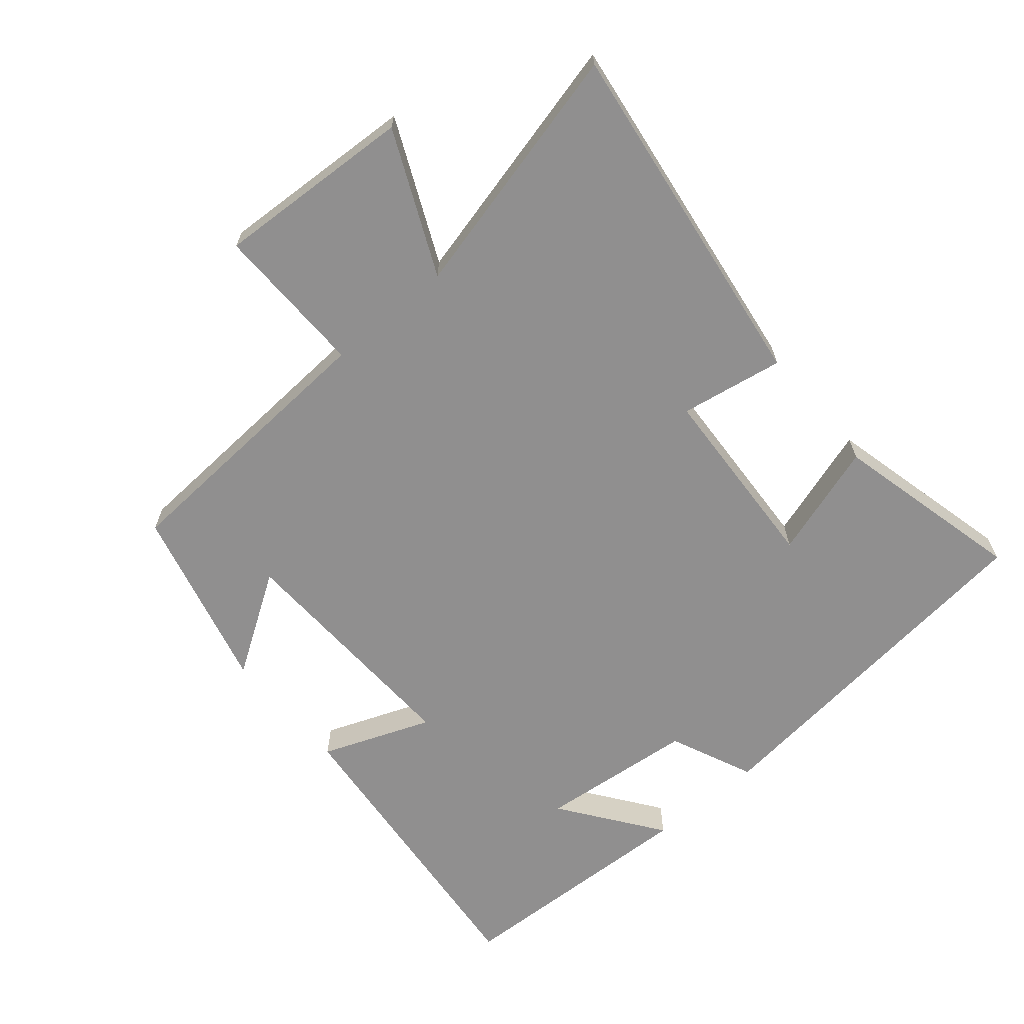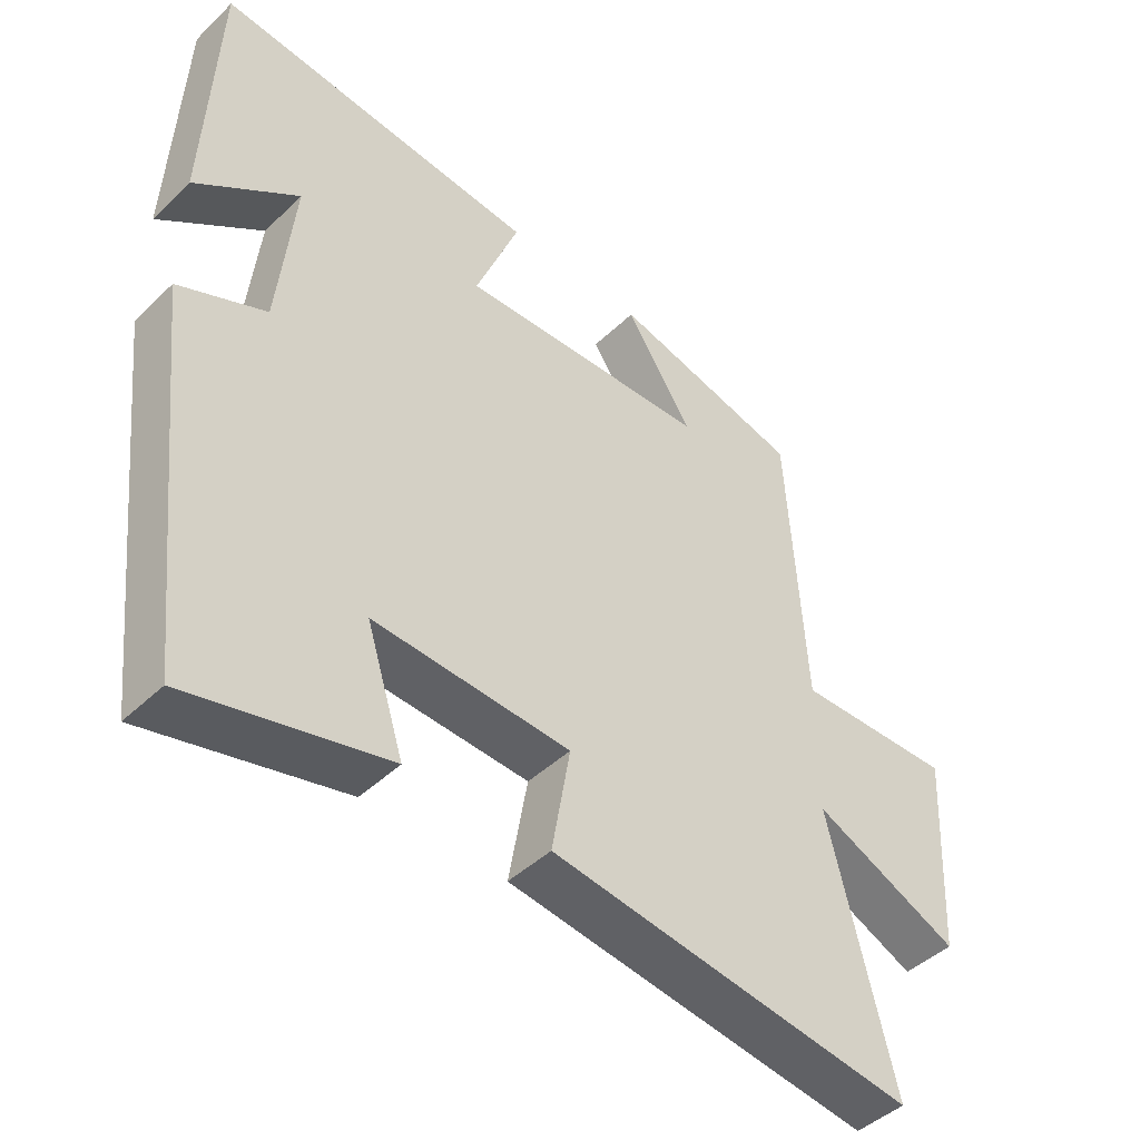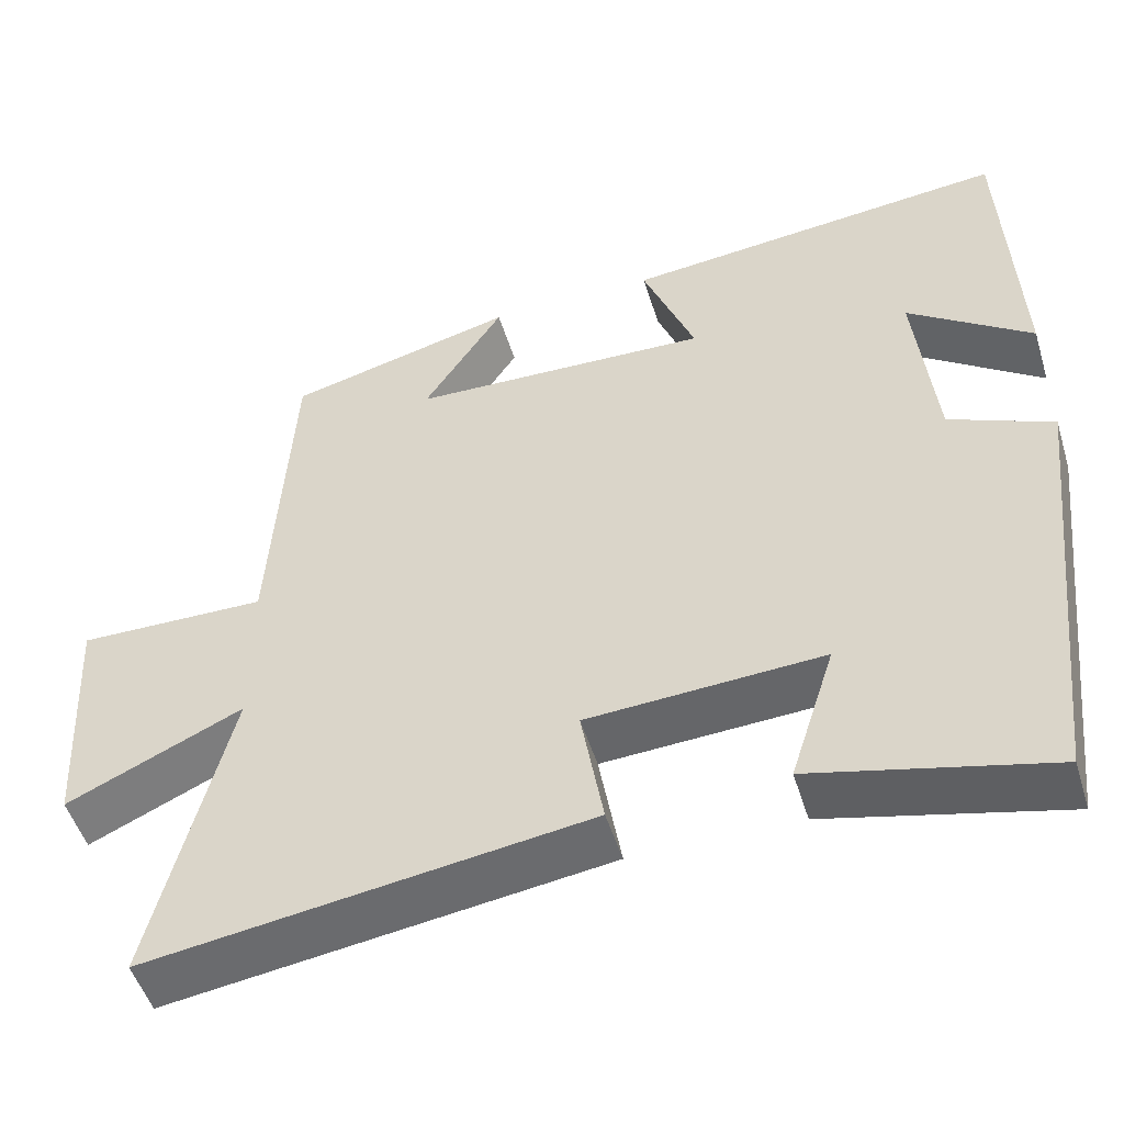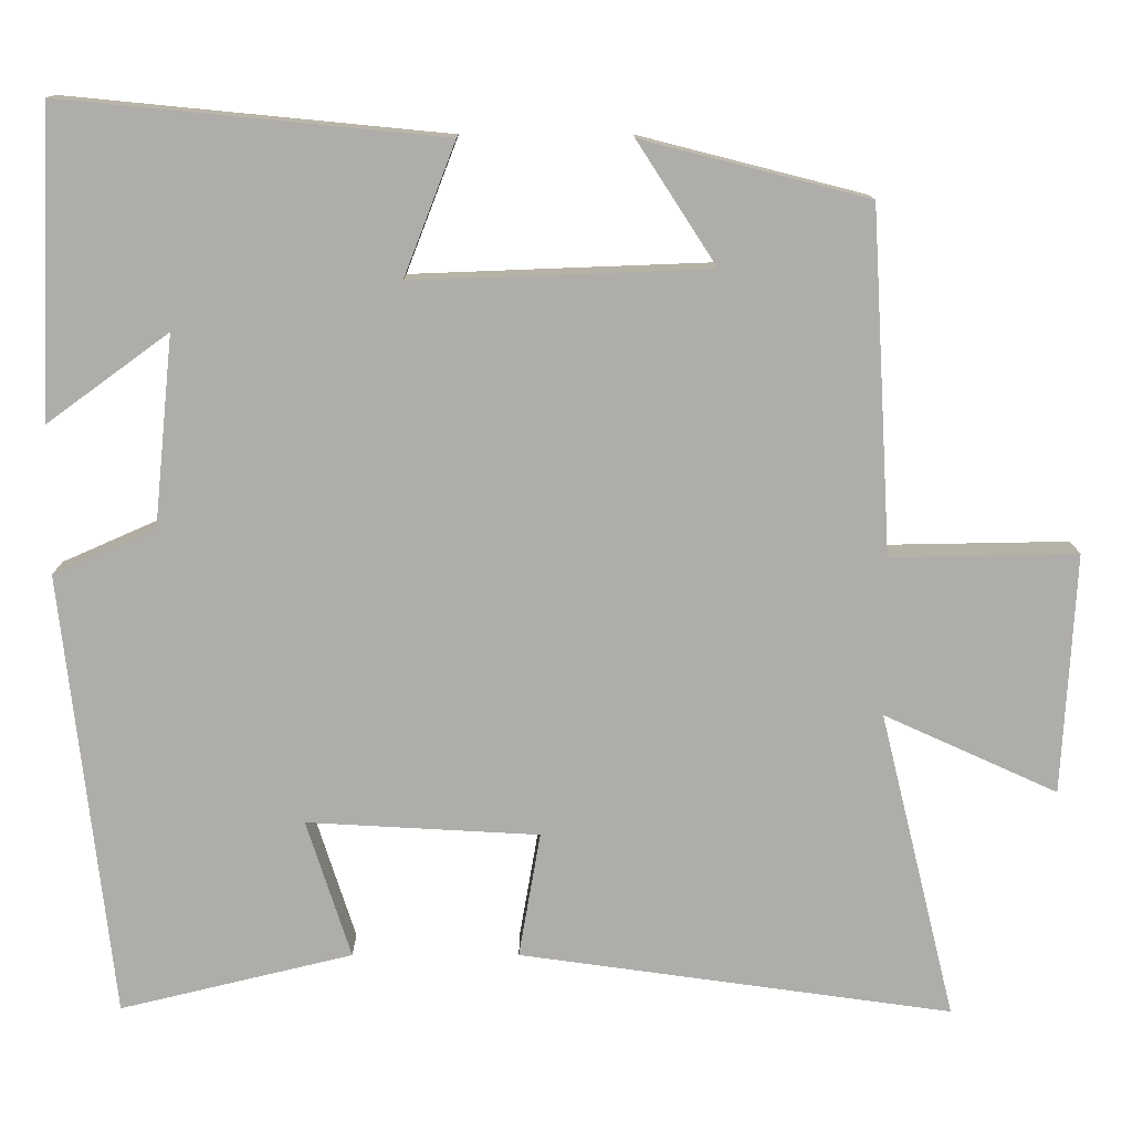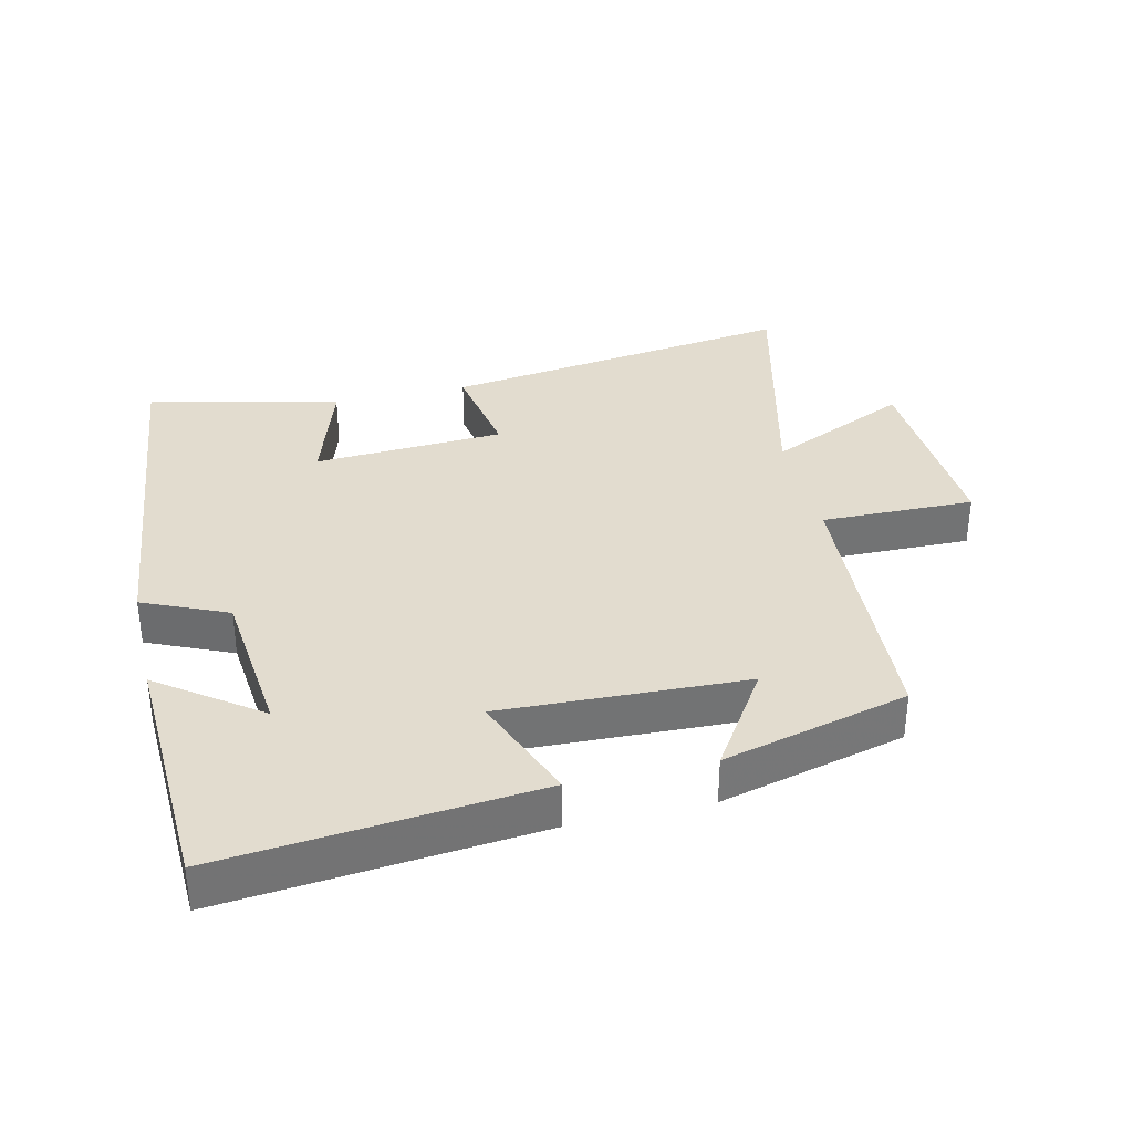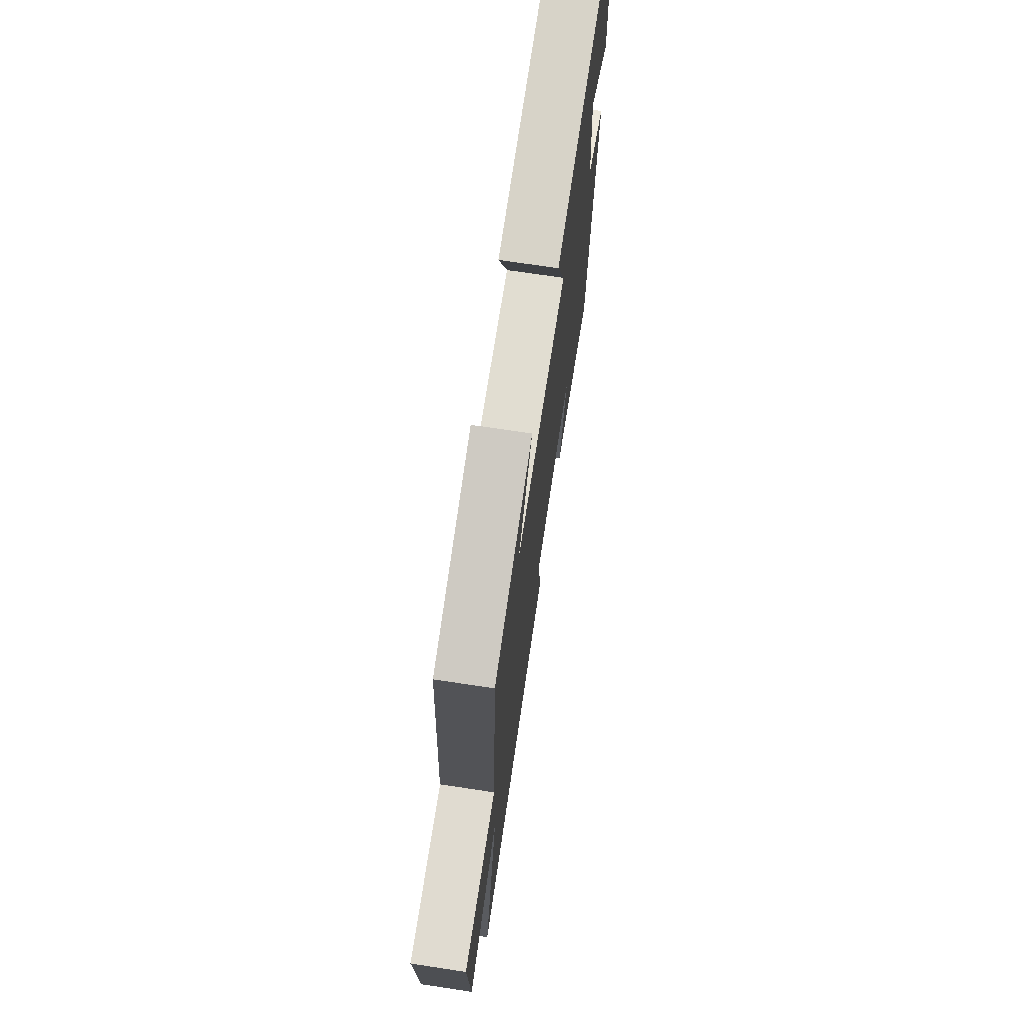
<metadata>
{"format":"obj","ext":"obj","renderer":"f3d","projection":"perspective","resolution":1024,"background":"white","views":[{"elev":-65.4,"azim":130.2,"up":"+Y"},{"elev":-45.1,"azim":-42.4,"up":"+Z"},{"elev":-50.6,"azim":-163.0,"up":"+Z"},{"elev":12.7,"azim":-0.1,"up":"+Z"},{"elev":34.7,"azim":-13.2,"up":"+Y"},{"elev":71.0,"azim":98.6,"up":"+Z"}]}
</metadata>
<code>
v -0.484 0.07 0.546
v -0.011 0.07 0.5
v -0.075 0.07 0.335
v 0.293 0.07 0.349
v 0.195 0.07 0.5
v 0.475 0.07 0.429
v 0.5 0.07 0.004
v 0.731 0.07 0.008
v 0.715 0.07 -0.29
v 0.5 0.07 -0.192
v 0.594 0.07 -0.575
v 0.057 0.07 -0.5
v 0.084 0.07 -0.344
v -0.204 0.07 -0.328
v -0.149 0.07 -0.5
v -0.438 0.07 -0.57
v -0.5 0.07 -0.017
v -0.373 0.07 0.039
v -0.349 0.07 0.275
v -0.5 0.07 0.165
v -0.484 0 0.546
v -0.011 0 0.5
v -0.075 0 0.335
v 0.293 0 0.349
v 0.195 0 0.5
v 0.475 0 0.429
v 0.5 0 0.004
v 0.731 0 0.008
v 0.715 0 -0.29
v 0.5 0 -0.192
v 0.594 0 -0.575
v 0.057 0 -0.5
v 0.084 0 -0.344
v -0.204 0 -0.328
v -0.149 0 -0.5
v -0.438 0 -0.57
v -0.5 0 -0.017
v -0.373 0 0.039
v -0.349 0 0.275
v -0.5 0 0.165
f 19 20 1
f 16 17 18
f 15 16 18
f 14 15 18
f 13 14 18 19
f 10 11 12 13
f 10 13 19 1
f 7 8 9 10
f 4 5 6
f 4 6 7 10
f 1 2 3
f 10 1 3
f 3 4 10
f 21 40 39
f 38 37 36
f 38 36 35
f 38 35 34
f 39 38 34 33
f 33 32 31 30
f 21 39 33 30
f 30 29 28 27
f 26 25 24
f 30 27 26 24
f 23 22 21
f 23 21 30
f 30 24 23
f 1 21 22 2
f 2 22 23 3
f 3 23 24 4
f 4 24 25 5
f 5 25 26 6
f 6 26 27 7
f 7 27 28 8
f 8 28 29 9
f 9 29 30 10
f 10 30 31 11
f 11 31 32 12
f 12 32 33 13
f 13 33 34 14
f 14 34 35 15
f 15 35 36 16
f 16 36 37 17
f 17 37 38 18
f 18 38 39 19
f 19 39 40 20
f 20 40 21 1

</code>
